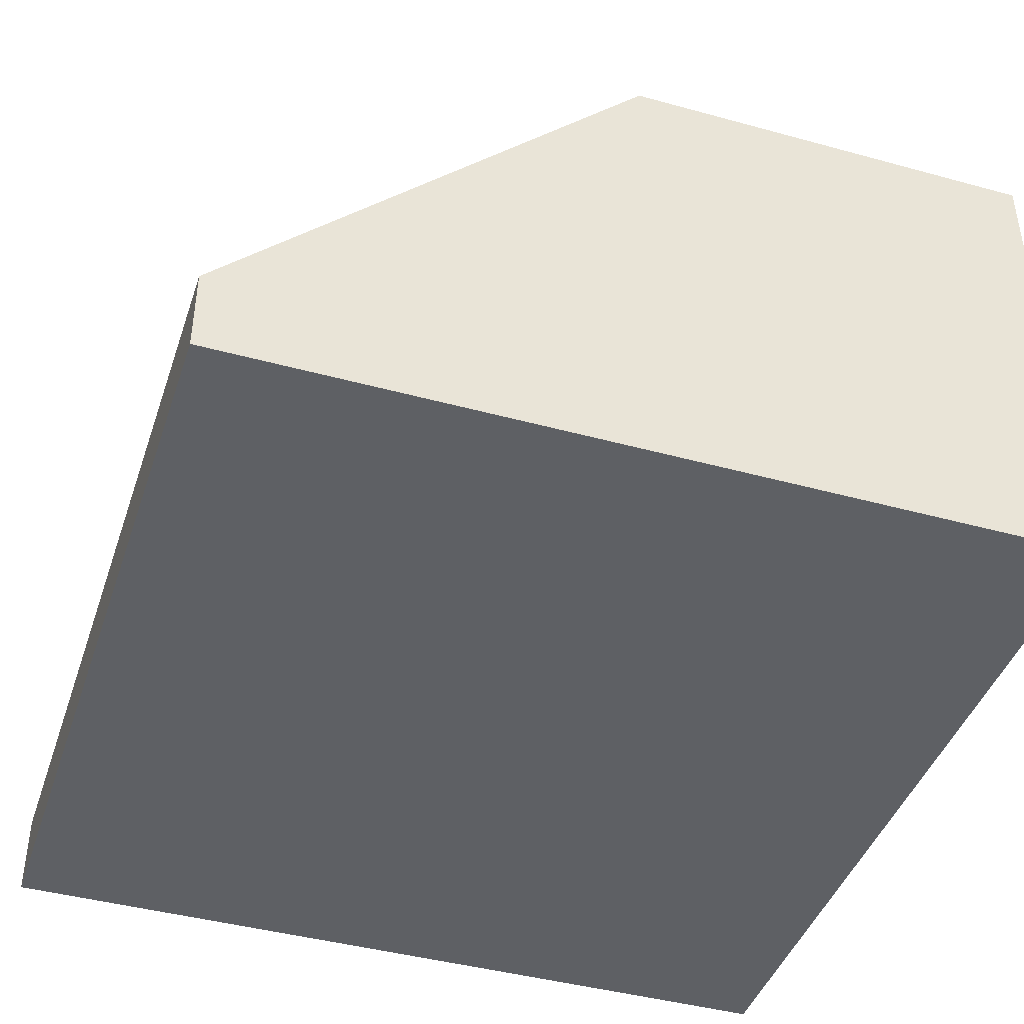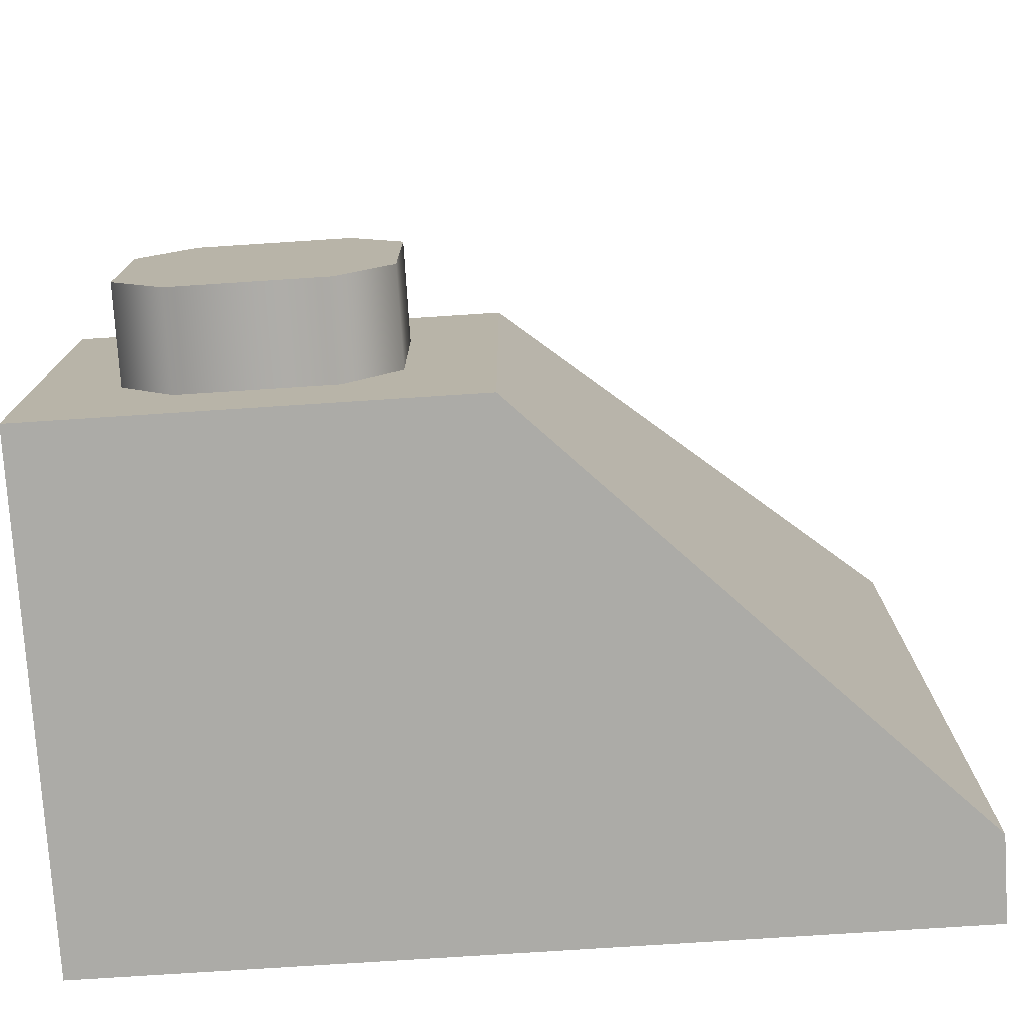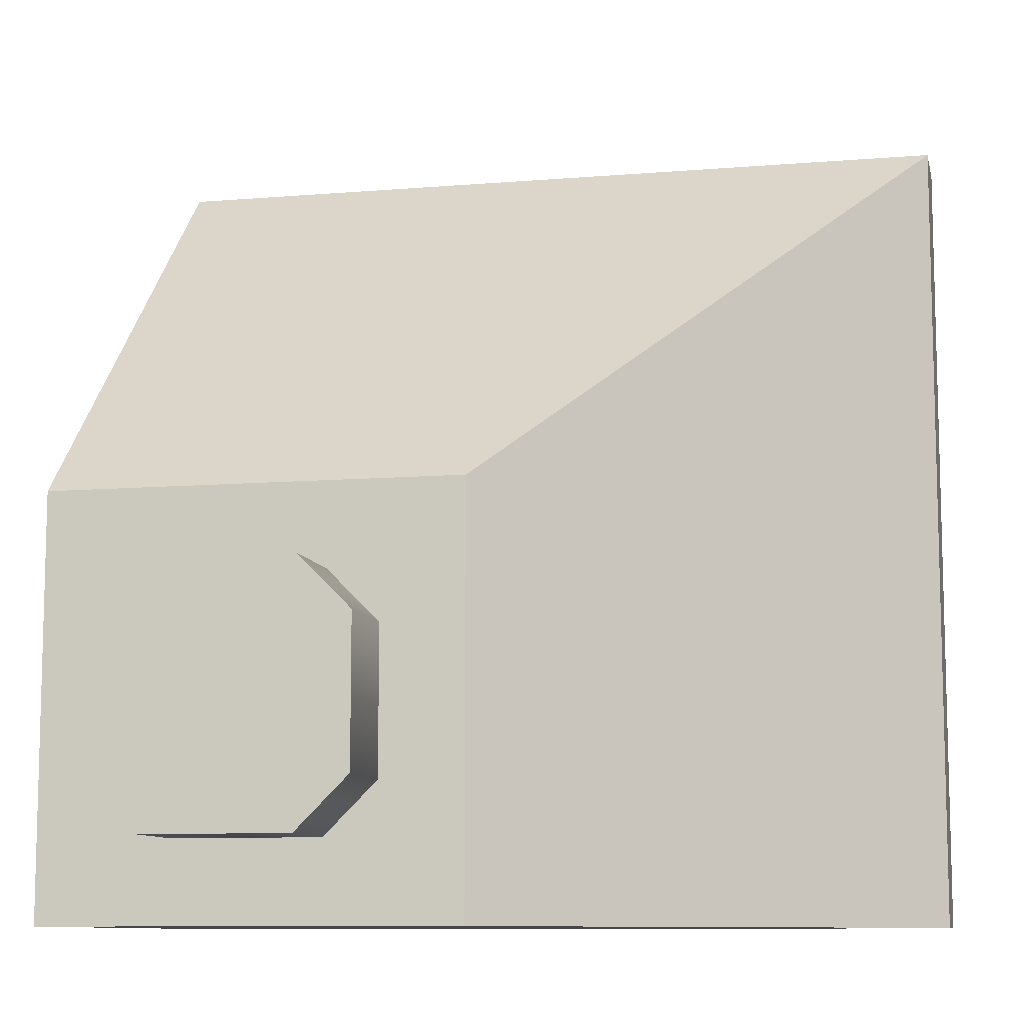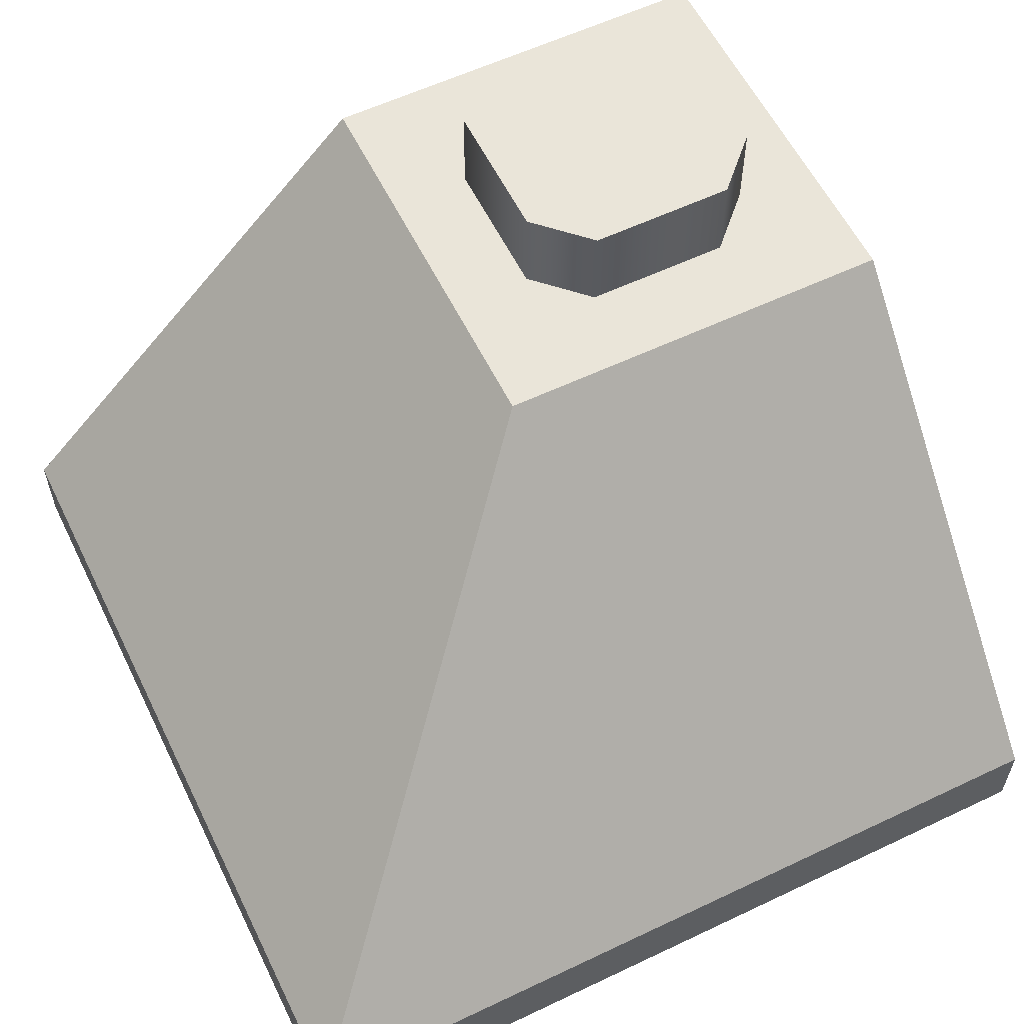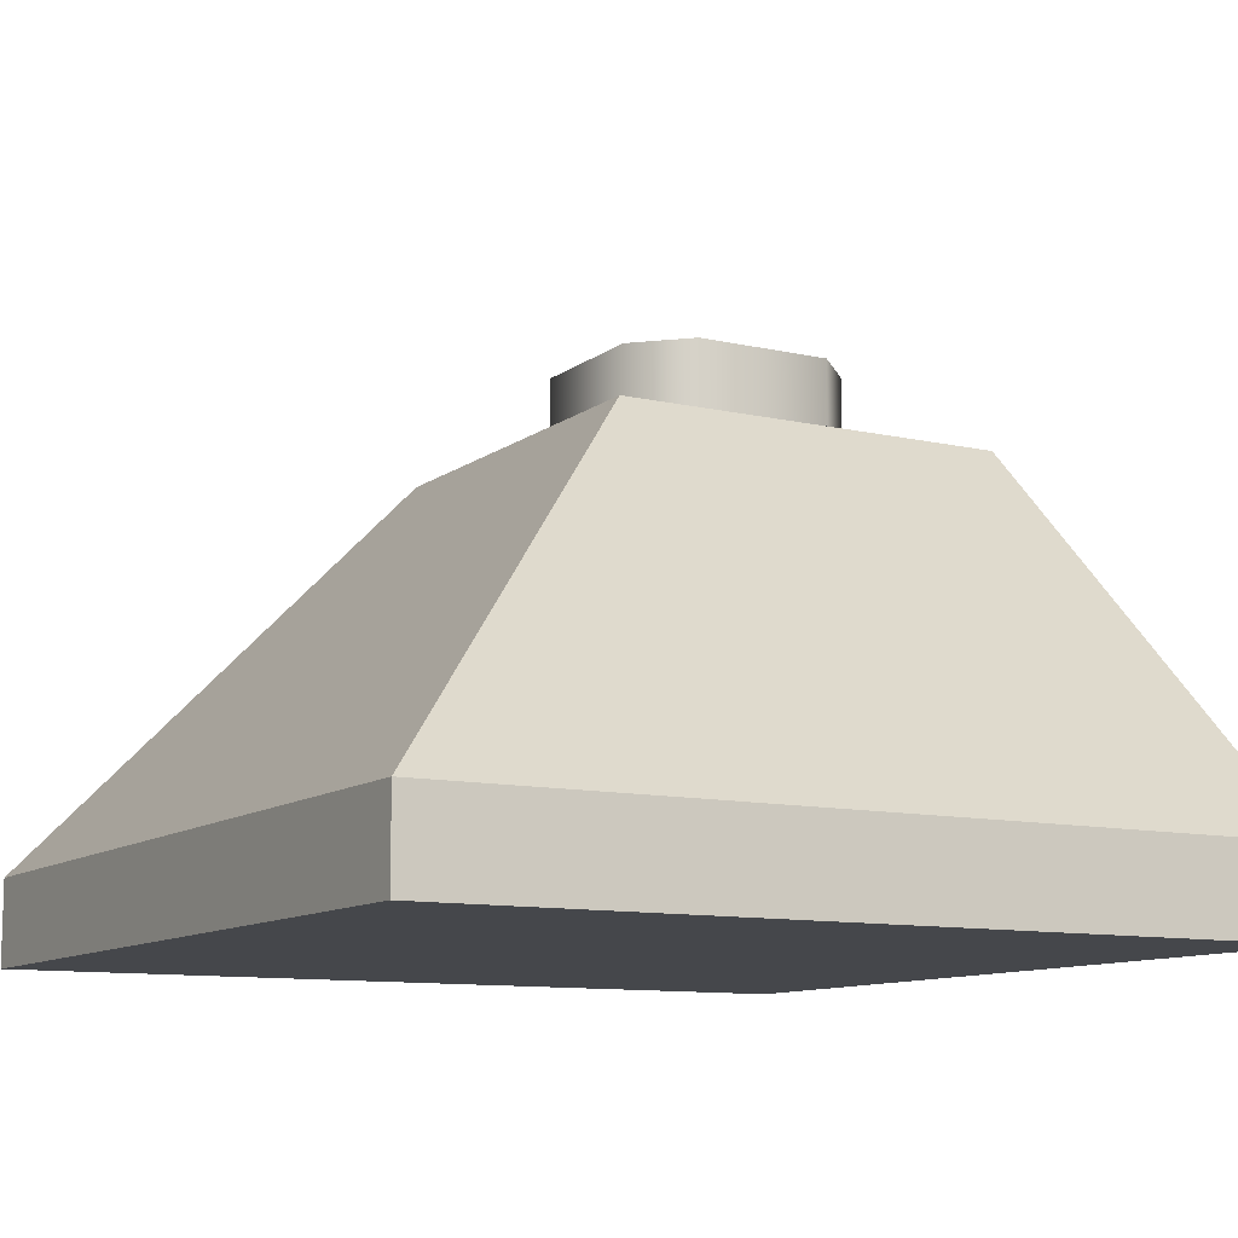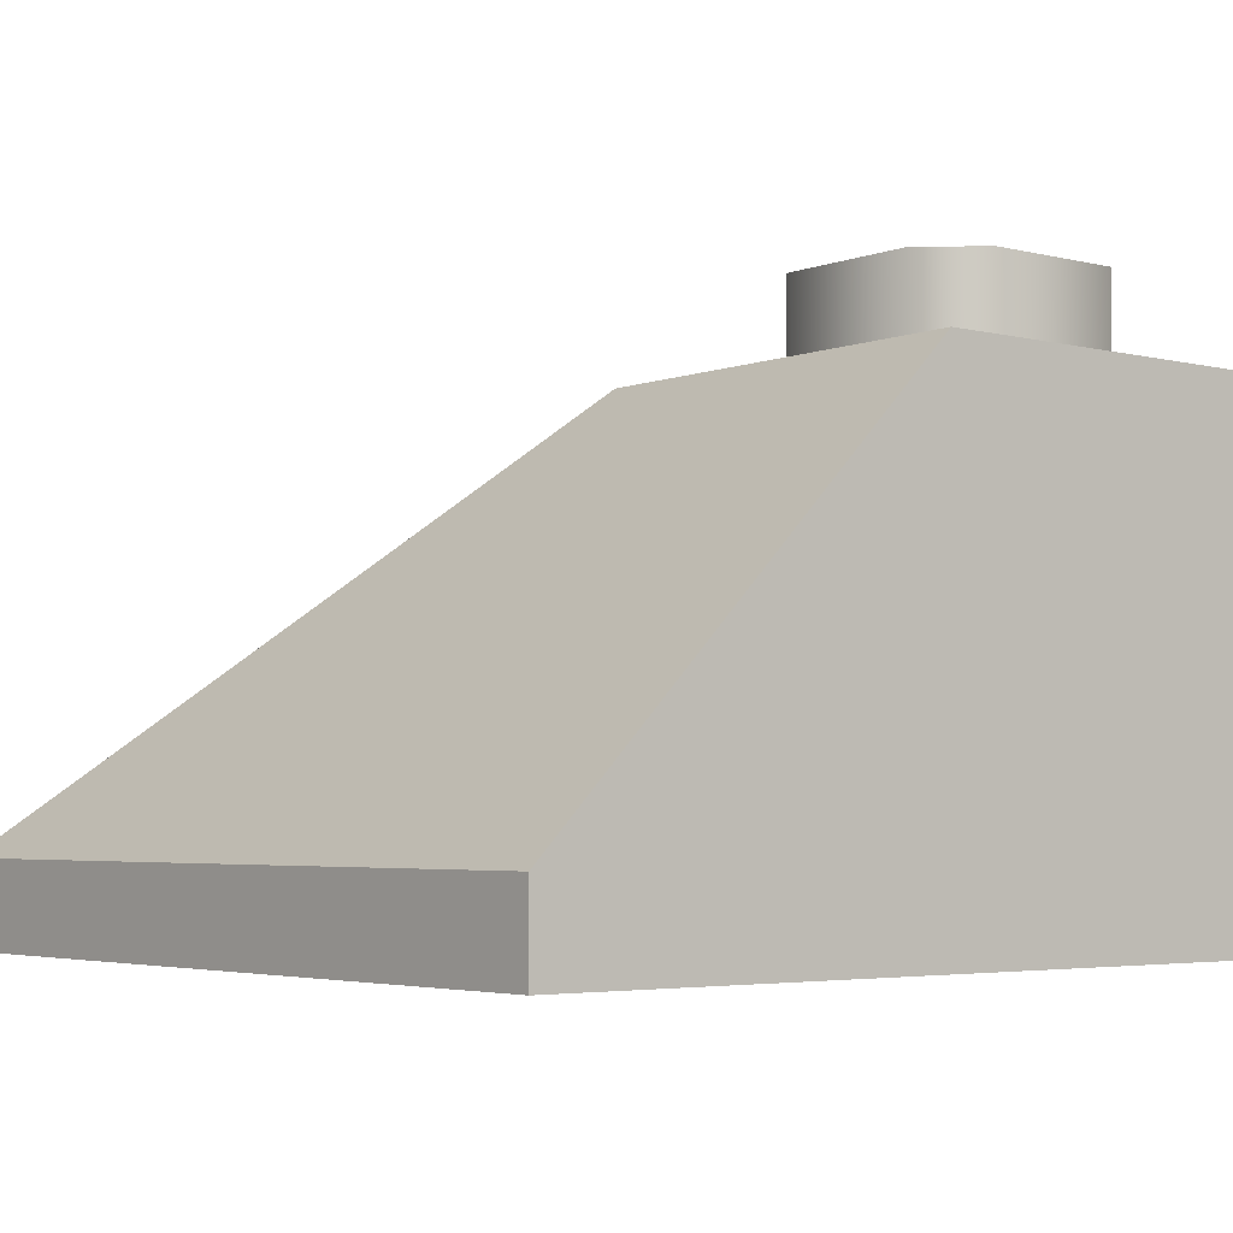
<metadata>
{"format":"obj","ext":"obj","renderer":"f3d","projection":"perspective","resolution":1024,"background":"white","views":[{"elev":-42.9,"azim":71.9,"up":"+Y"},{"elev":-76.3,"azim":-176.3,"up":"+Z"},{"elev":-9.7,"azim":-167.8,"up":"+Z"},{"elev":58.6,"azim":-26.1,"up":"+Y"},{"elev":-10.6,"azim":-29.9,"up":"+Y"},{"elev":-4.0,"azim":50.9,"up":"+Y"}]}
</metadata>
<code>
g bevel-lq-brick-slope-corner-outside-2x2
v 0.0795 0 0.07925 1 1 1
v 0.0795 0 -0.07925 1 1 1
v -0.0795 0 0.07925 1 1 1
v -0.0795 0 -0.07925 1 1 1
v -0.0795 0.016 -0.07925 1 1 1
v -0.0795 0.016 0.07925 1 1 1
v 0.0795 0.016 0.07925 1 1 1
v 0.0795 0.096 -0.07925 1 1 1
v 0.0795 0.096 0.00025 1 1 1
v 2.03e-15 0.096 -0.07925 1 1 1
v 2.03e-15 0.096 0.00025 1 1 1
v 0.06375 0.114 -0.05375 1 1 1
v 0.06375 0.114 -0.02575 1 1 1
v 0.05375 0.114 -0.06375 1 1 1
v 0.05375 0.114 -0.01575 1 1 1
v 0.02575 0.114 -0.06375 1 1 1
v 0.02575 0.114 -0.01575 1 1 1
v 0.01575 0.114 -0.05375 1 1 1
v 0.01575 0.114 -0.02575 1 1 1
v 0.02575 0.096 -0.06375 1 1 1
v 0.01575 0.096 -0.05375 1 1 1
v 0.05375 0.096 -0.06375 1 1 1
v 0.01575 0.096 -0.02575 1 1 1
v 0.06375 0.096 -0.05375 1 1 1
v 0.02575 0.096 -0.01575 1 1 1
v 0.05375 0.096 -0.01575 1 1 1
v 0.06375 0.096 -0.02575 1 1 1
f 3 2 1
f 2 3 4
f 3 5 4
f 5 3 6
f 7 3 1
f 3 7 6
f 10 9 8
f 9 10 11
f 5 2 4
f 2 5 8
f 8 5 10
f 9 2 8
f 2 9 1
f 1 9 7
f 6 10 5
f 10 6 11
f 9 6 7
f 6 9 11
f 14 13 12
f 13 14 15
f 15 14 16
f 15 16 17
f 17 16 18
f 17 18 19
f 21 16 20
f 16 22 20
f 16 21 18
f 22 16 14
f 23 18 21
f 18 23 19
f 14 24 22
f 24 14 12
f 25 19 23
f 19 25 17
f 25 15 17
f 15 25 26
f 13 24 12
f 26 13 15
f 24 13 27
f 13 26 27
g bevel-lq-brick-slope-corner-outside-2x2
f 3 2 1
f 2 3 4
f 3 5 4
f 5 3 6
f 7 3 1
f 3 7 6
f 10 9 8
f 9 10 11
f 5 2 4
f 2 5 8
f 8 5 10
f 9 2 8
f 2 9 1
f 1 9 7
f 6 10 5
f 10 6 11
f 9 6 7
f 6 9 11
f 14 13 12
f 13 14 15
f 15 14 16
f 15 16 17
f 17 16 18
f 17 18 19
f 21 16 20
f 16 22 20
f 16 21 18
f 22 16 14
f 23 18 21
f 18 23 19
f 14 24 22
f 24 14 12
f 25 19 23
f 19 25 17
f 25 15 17
f 15 25 26
f 13 24 12
f 26 13 15
f 24 13 27
f 13 26 27

</code>
